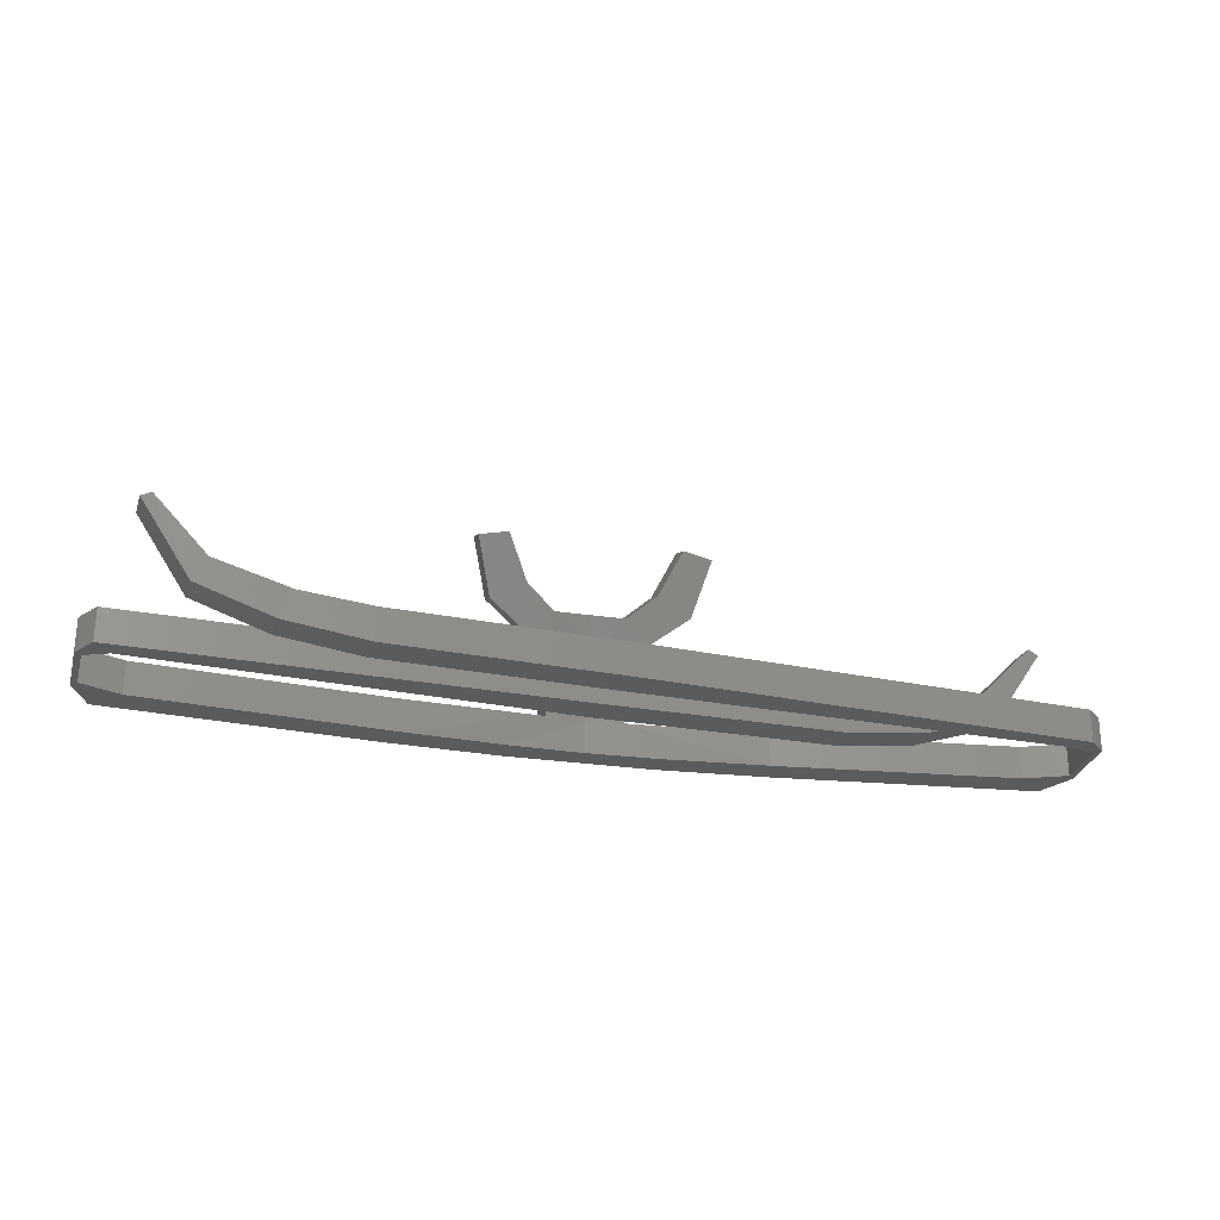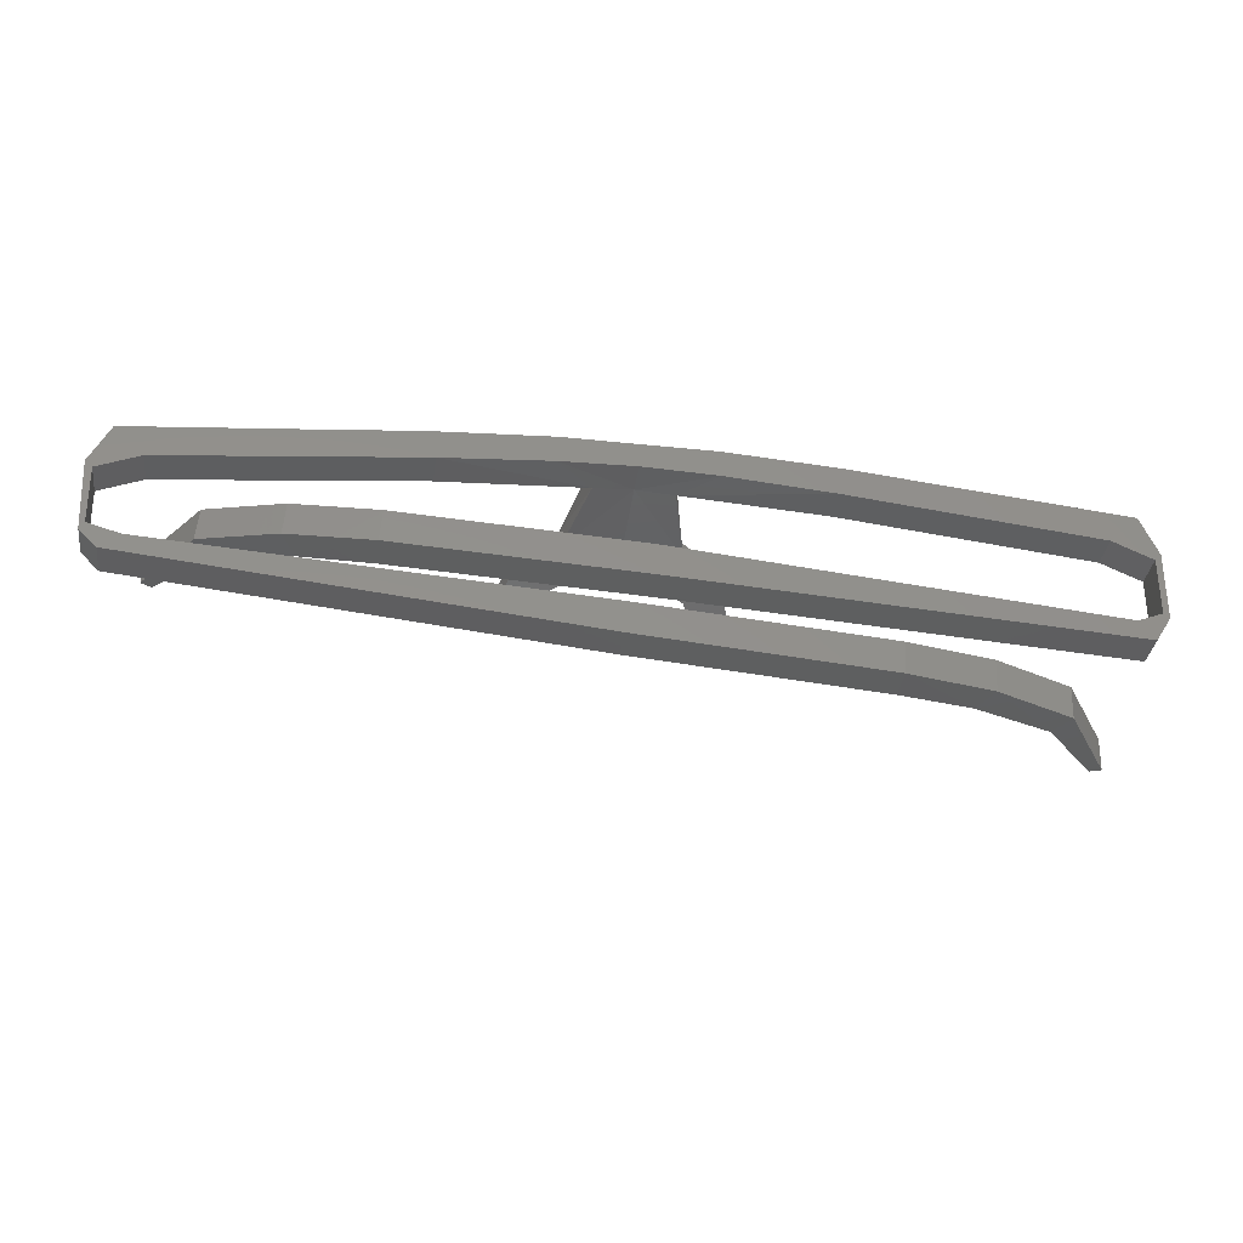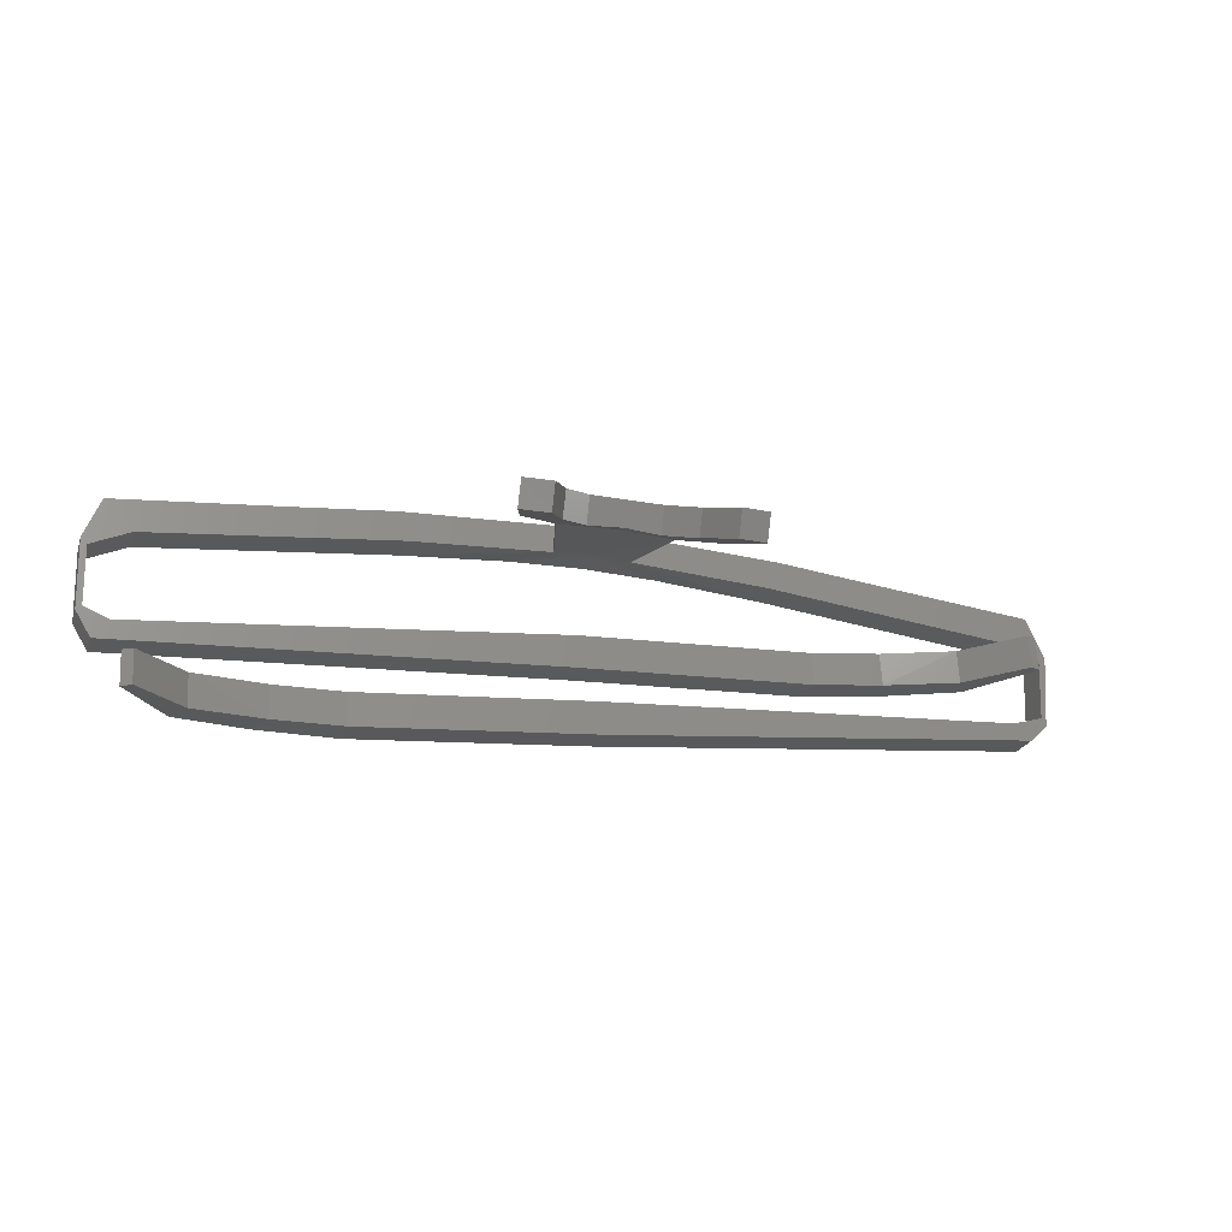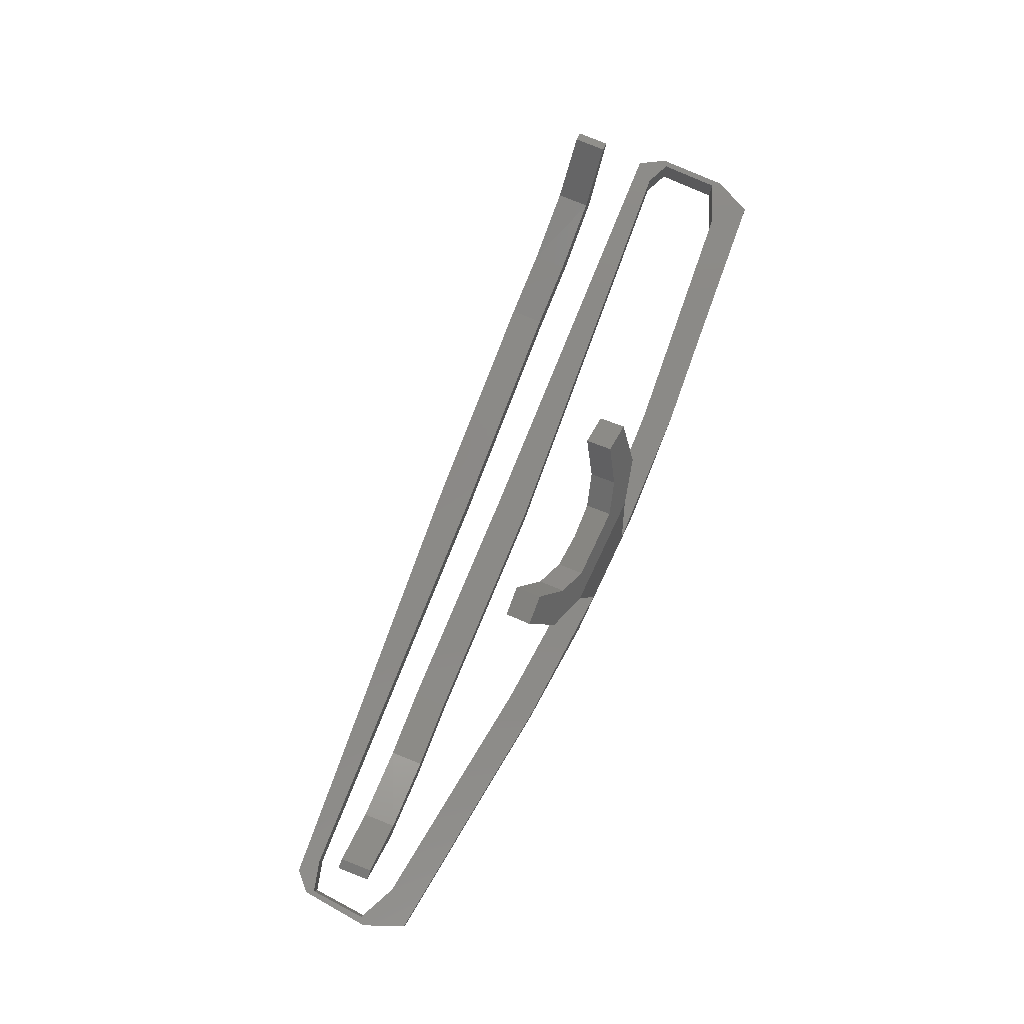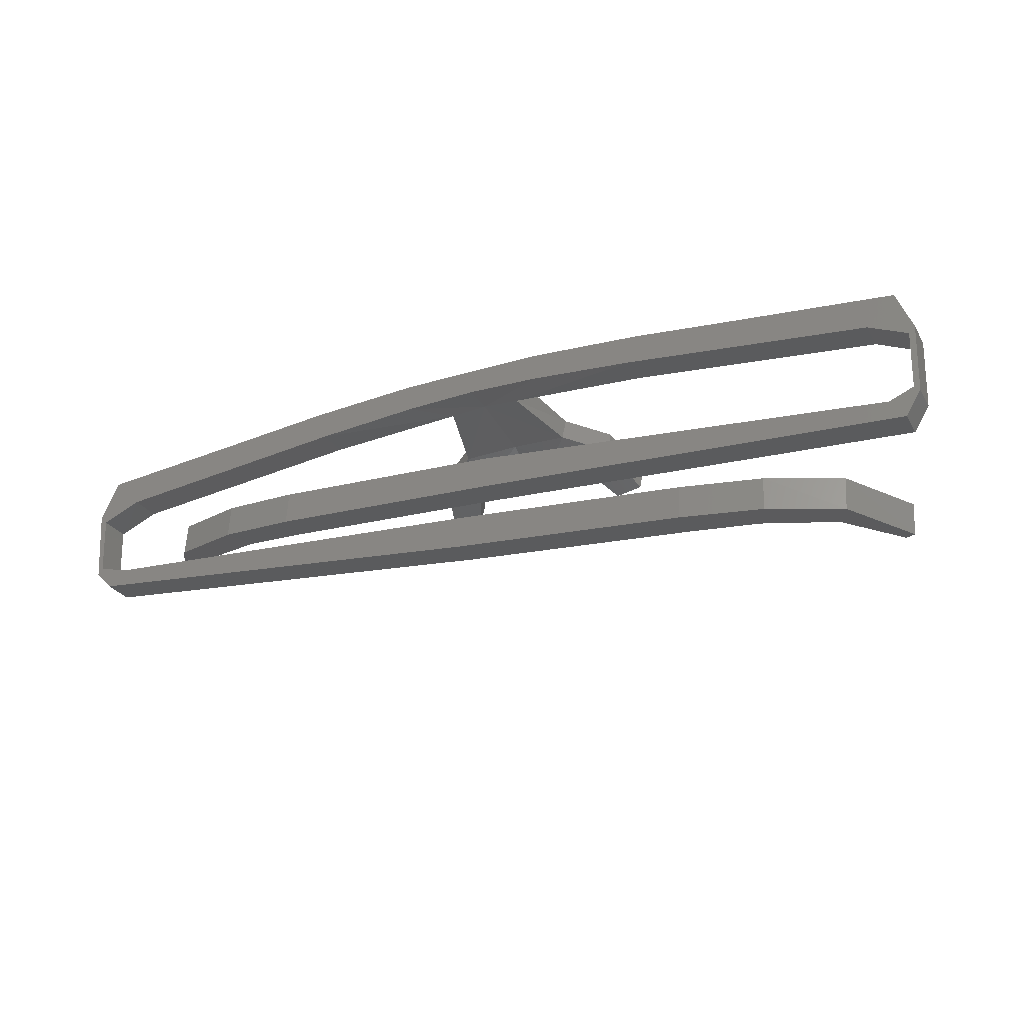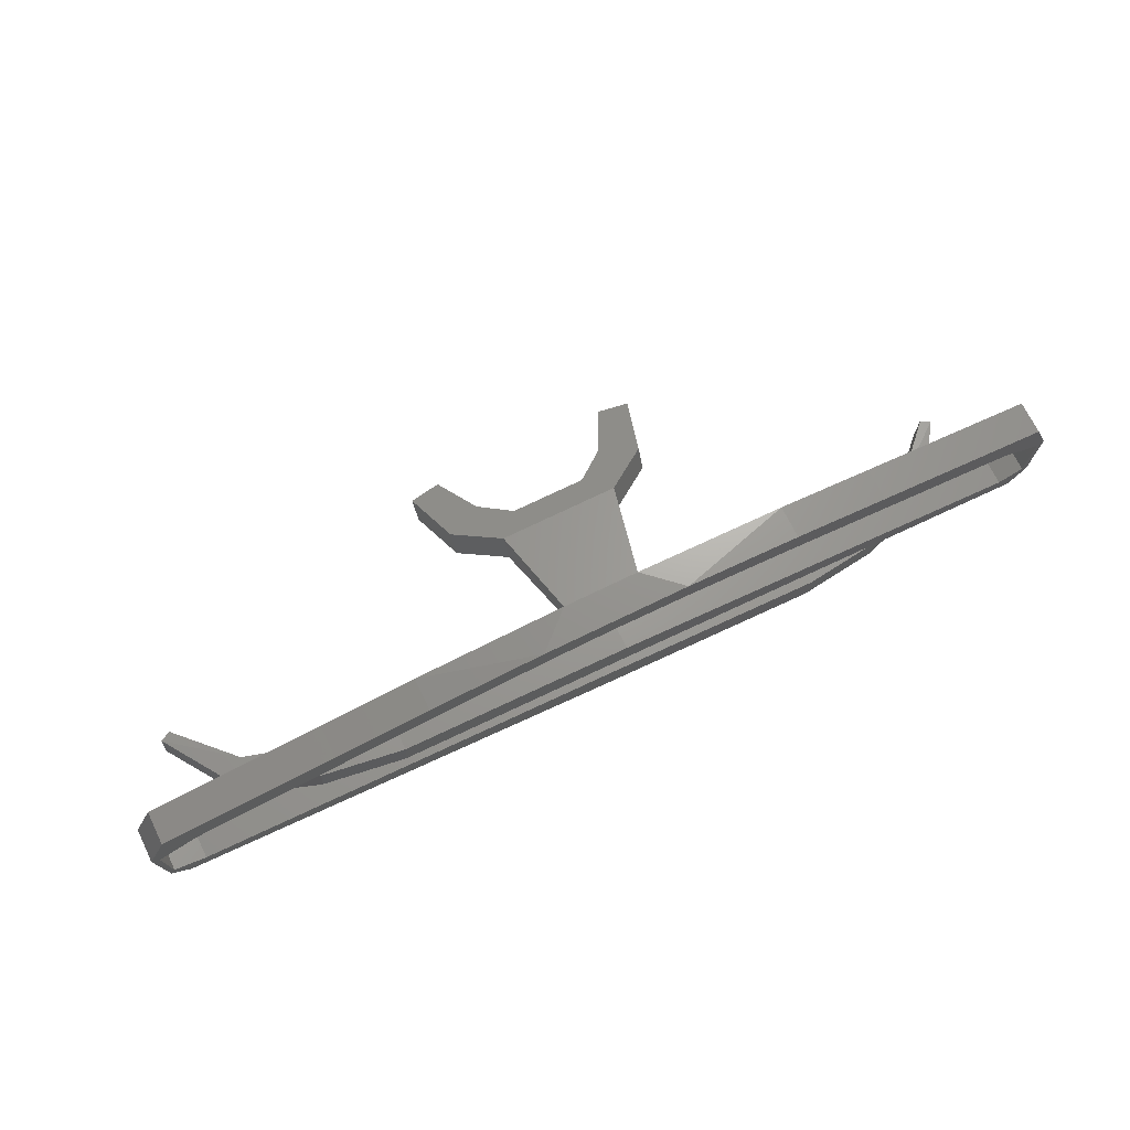
<metadata>
{"format":"stl","ext":"stl","renderer":"f3d","projection":"perspective","resolution":1024,"background":"white","views":[{"elev":-25.8,"azim":-13.8,"up":"+Z"},{"elev":-35.7,"azim":172.0,"up":"+Y"},{"elev":-23.8,"azim":-17.2,"up":"+Y"},{"elev":79.8,"azim":115.5,"up":"+Z"},{"elev":-27.6,"azim":-155.0,"up":"+Y"},{"elev":71.1,"azim":153.9,"up":"+Y"}]}
</metadata>
<code>
# stl→obj: 128 verts, 258 faces
v -0.2107 15.8 6.598e-07
v -0.2107 20.12 6.598e-07
v -12.62 20.12 6.598e-07
v -12.62 15.39 6.598e-07
v -6.597 20.12 5.534
v -6.597 15.39 5.534
v -30.39 13.98 5.534
v -31.99 18.91 5.534
v -0.2107 20.12 5.534
v -0.2107 15.8 5.534
v -45.49 12.37 5.534
v -47.88 17.3 5.534
v -31.99 18.91 6.598e-07
v -30.39 13.98 6.598e-07
v -45.49 12.37 6.598e-07
v -47.88 17.3 6.598e-07
v -76.83 14.48 6.598e-07
v -71.94 9.564 6.598e-07
v -74.12 -5.036 0
v -76.59 -8.34 0
v -2.938 -4.024 0
v -2.546 1.496 0
v -76.83 14.48 5.534
v -71.94 9.564 5.534
v -2.938 -4.024 5.534
v -2.546 1.496 5.534
v 36.92 3.372 5.534
v 37.29 -2.15 5.534
v -76.59 -8.34 5.534
v -74.12 -5.036 5.534
v 48.6 4.241 6.578
v 48.97 -1.281 6.578
v 36.92 3.372 0
v 37.29 -2.15 0
v 50.68 4.426 1.739
v 51.05 -1.096 1.739
v 63.48 -0.4042 5.705
v 63.09 5.116 5.777
v 61.29 -0.5987 9.844
v 69.86 -0.2395 18.55
v 71.55 -0.1686 17.67
v 60.9 4.921 9.917
v 69.45 5.2 18.64
v 71.14 5.35 17.77
v -9.909 13.8 18.58
v -9.909 18.19 20.34
v -16.87 16.2 25.3
v -16.87 11.81 23.54
v -0.2107 18.19 20.34
v -0.2107 14.18 18.73
v -0.2107 16.6 24.31
v -0.2107 12.58 22.7
v -6.199 12.21 22.55
v -6.199 16.6 24.31
v -11.03 15.05 28.18
v -11.03 10.66 26.42
v -14.68 7.737 33.7
v -14.68 12.13 35.46
v -19.62 8.109 32.77
v -19.62 12.5 34.53
v -78.24 -3.326 5.534
v -78.24 -3.326 0
v -79.19 -4.106 5.534
v -79.19 -4.106 0
v -79.58 7.682 6.598e-07
v -78.51 6.595 6.598e-07
v -79.58 7.682 5.534
v -78.51 6.595 5.534
v 12.2 15.39 6.598e-07
v 12.2 20.12 6.598e-07
v 6.175 20.12 5.534
v 31.57 18.91 5.534
v 29.97 13.98 5.534
v 6.175 15.39 5.534
v 47.46 17.3 5.534
v 45.07 12.37 5.534
v 29.97 13.98 6.598e-07
v 31.57 18.91 6.598e-07
v 45.07 12.37 6.598e-07
v 71.52 9.564 6.598e-07
v 76.41 14.48 6.598e-07
v 47.46 17.3 6.598e-07
v 72.77 -4.834 0
v 0.9127 -9.267 0
v 1.987 -14.7 0
v 75.83 -7.533 0
v 76.41 14.48 5.534
v 71.52 9.564 5.534
v 1.987 -14.7 5.534
v -38.16 -17.83 5.534
v -38.48 -12.31 5.534
v 0.9127 -9.267 5.534
v 75.83 -7.533 5.534
v 72.77 -4.834 5.534
v -49.86 -18.42 6.578
v -50.18 -12.9 6.578
v -38.48 -12.31 0
v -38.16 -17.83 0
v -52.26 -12.97 1.739
v -64.67 -13.83 5.777
v -64.37 -19.35 5.705
v -51.94 -18.5 1.739
v -72.4 -20.12 17.67
v -70.71 -19.98 18.55
v -62.17 -19.28 9.844
v -62.47 -13.75 9.917
v -70.99 -14.53 18.64
v -72.68 -14.6 17.77
v 9.488 13.8 18.58
v 16.45 11.81 23.54
v 16.45 16.2 25.3
v 9.488 18.19 20.34
v 5.777 16.6 24.31
v 5.777 12.21 22.55
v 10.61 15.05 28.18
v 14.26 12.13 35.46
v 14.26 7.737 33.7
v 10.61 10.66 26.42
v 19.2 8.109 32.77
v 19.2 12.5 34.53
v 77.98 -3.334 5.534
v 77.98 -3.334 0
v 78.75 -4.601 5.534
v 78.75 -4.601 0
v 78.38 6.595 6.598e-07
v 79.58 7.682 6.598e-07
v 79.58 7.682 5.534
v 78.38 6.595 5.534
f 1 2 3
f 1 3 4
f 5 6 7
f 5 7 8
f 5 3 2
f 5 2 9
f 10 1 4
f 10 4 6
f 8 7 11
f 8 11 12
f 4 3 13
f 4 13 14
f 6 4 14
f 6 14 7
f 3 5 8
f 3 8 13
f 15 16 17
f 15 17 18
f 7 14 15
f 7 15 11
f 14 13 16
f 14 16 15
f 13 8 12
f 13 12 16
f 19 20 21
f 19 21 22
f 16 12 23
f 16 23 17
f 12 11 24
f 12 24 23
f 11 15 18
f 11 18 24
f 25 26 27
f 25 27 28
f 20 29 25
f 20 25 21
f 29 30 26
f 29 26 25
f 30 19 22
f 30 22 26
f 28 27 31
f 28 31 32
f 26 22 33
f 26 33 27
f 22 21 34
f 22 34 33
f 21 25 28
f 21 28 34
f 35 36 37
f 35 37 38
f 27 33 35
f 27 35 31
f 33 34 36
f 33 36 35
f 34 28 32
f 34 32 36
f 37 39 40
f 37 40 41
f 36 32 39
f 36 39 37
f 32 31 42
f 32 42 39
f 31 35 38
f 31 38 42
f 43 44 41
f 43 41 40
f 39 42 43
f 39 43 40
f 42 38 44
f 42 44 43
f 38 37 41
f 38 41 44
f 45 46 47
f 45 47 48
f 6 5 46
f 6 46 45
f 5 9 49
f 5 49 46
f 10 6 45
f 10 45 50
f 51 52 53
f 51 53 54
f 46 49 51
f 46 51 54
f 50 45 53
f 50 53 52
f 55 56 57
f 55 57 58
f 53 45 48
f 53 48 56
f 46 54 55
f 46 55 47
f 54 53 56
f 54 56 55
f 59 60 58
f 59 58 57
f 47 55 58
f 47 58 60
f 48 47 60
f 48 60 59
f 56 48 59
f 56 59 57
f 61 62 19
f 61 19 30
f 63 61 30
f 63 30 29
f 64 63 29
f 64 29 20
f 62 64 20
f 62 20 19
f 18 17 65
f 18 65 66
f 17 23 67
f 17 67 65
f 23 24 68
f 23 68 67
f 24 18 66
f 24 66 68
f 66 65 64
f 66 64 62
f 65 67 63
f 65 63 64
f 67 68 61
f 67 61 63
f 68 66 62
f 68 62 61
f 1 69 70
f 1 70 2
f 71 72 73
f 71 73 74
f 71 9 2
f 71 2 70
f 9 49 50
f 9 50 10
f 10 74 69
f 10 69 1
f 9 10 1
f 9 1 2
f 72 75 76
f 72 76 73
f 69 77 78
f 69 78 70
f 74 73 77
f 74 77 69
f 70 78 72
f 70 72 71
f 79 80 81
f 79 81 82
f 73 76 79
f 73 79 77
f 77 79 82
f 77 82 78
f 78 82 75
f 78 75 72
f 83 84 85
f 83 85 86
f 82 81 87
f 82 87 75
f 75 87 88
f 75 88 76
f 76 88 80
f 76 80 79
f 89 90 91
f 89 91 92
f 86 85 89
f 86 89 93
f 93 89 92
f 93 92 94
f 94 92 84
f 94 84 83
f 90 95 96
f 90 96 91
f 92 91 97
f 92 97 84
f 84 97 98
f 84 98 85
f 85 98 90
f 85 90 89
f 99 100 101
f 99 101 102
f 91 96 99
f 91 99 97
f 97 99 102
f 97 102 98
f 98 102 95
f 98 95 90
f 101 103 104
f 101 104 105
f 102 101 105
f 102 105 95
f 95 105 106
f 95 106 96
f 96 106 100
f 96 100 99
f 107 104 103
f 107 103 108
f 105 104 107
f 105 107 106
f 106 107 108
f 106 108 100
f 100 108 103
f 100 103 101
f 109 110 111
f 109 111 112
f 74 109 112
f 74 112 71
f 71 112 49
f 71 49 9
f 10 50 109
f 10 109 74
f 51 113 114
f 51 114 52
f 112 113 51
f 112 51 49
f 50 52 114
f 50 114 109
f 49 51 52
f 49 52 50
f 115 116 117
f 115 117 118
f 114 118 110
f 114 110 109
f 112 111 115
f 112 115 113
f 113 115 118
f 113 118 114
f 119 117 116
f 119 116 120
f 111 120 116
f 111 116 115
f 110 119 120
f 110 120 111
f 118 117 119
f 118 119 110
f 121 94 83
f 121 83 122
f 123 93 94
f 123 94 121
f 124 86 93
f 124 93 123
f 122 83 86
f 122 86 124
f 80 125 126
f 80 126 81
f 81 126 127
f 81 127 87
f 87 127 128
f 87 128 88
f 88 128 125
f 88 125 80
f 125 122 124
f 125 124 126
f 126 124 123
f 126 123 127
f 127 123 121
f 127 121 128
f 128 121 122
f 128 122 125

</code>
